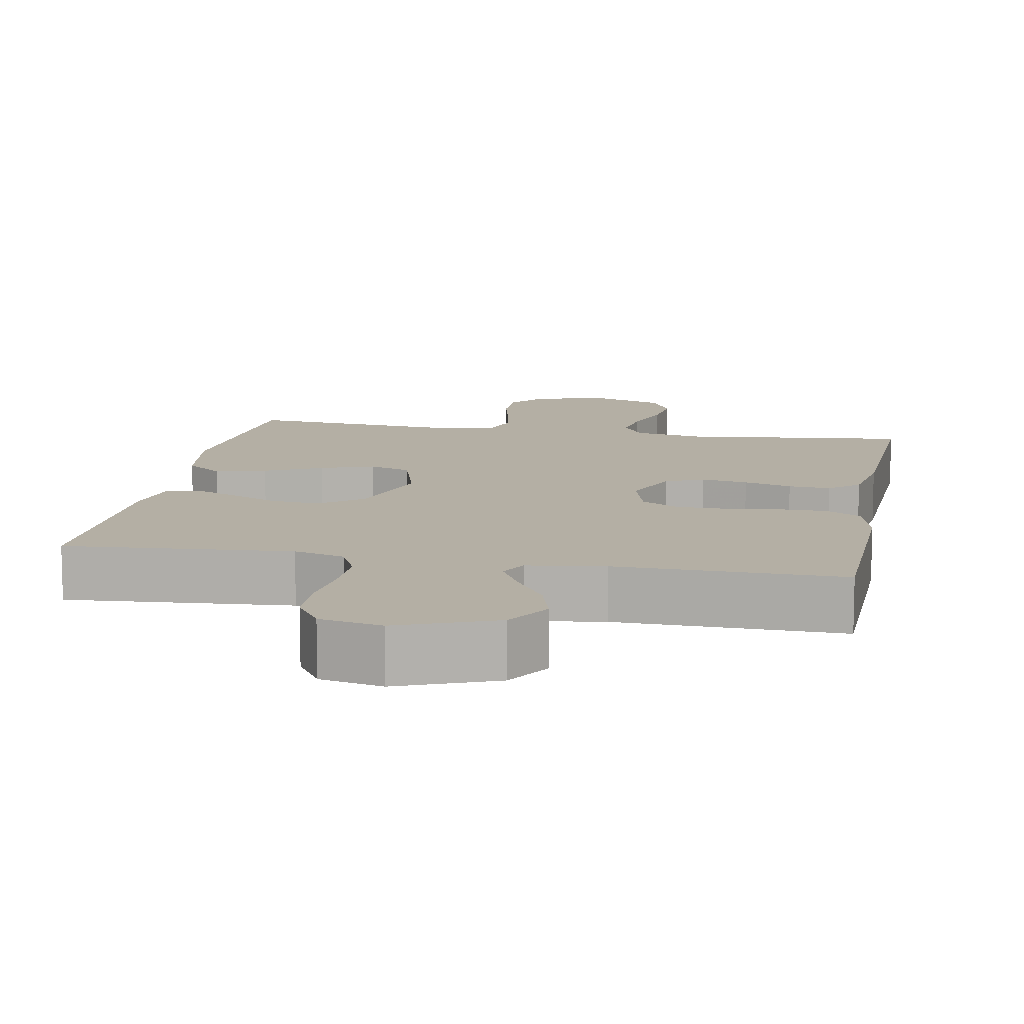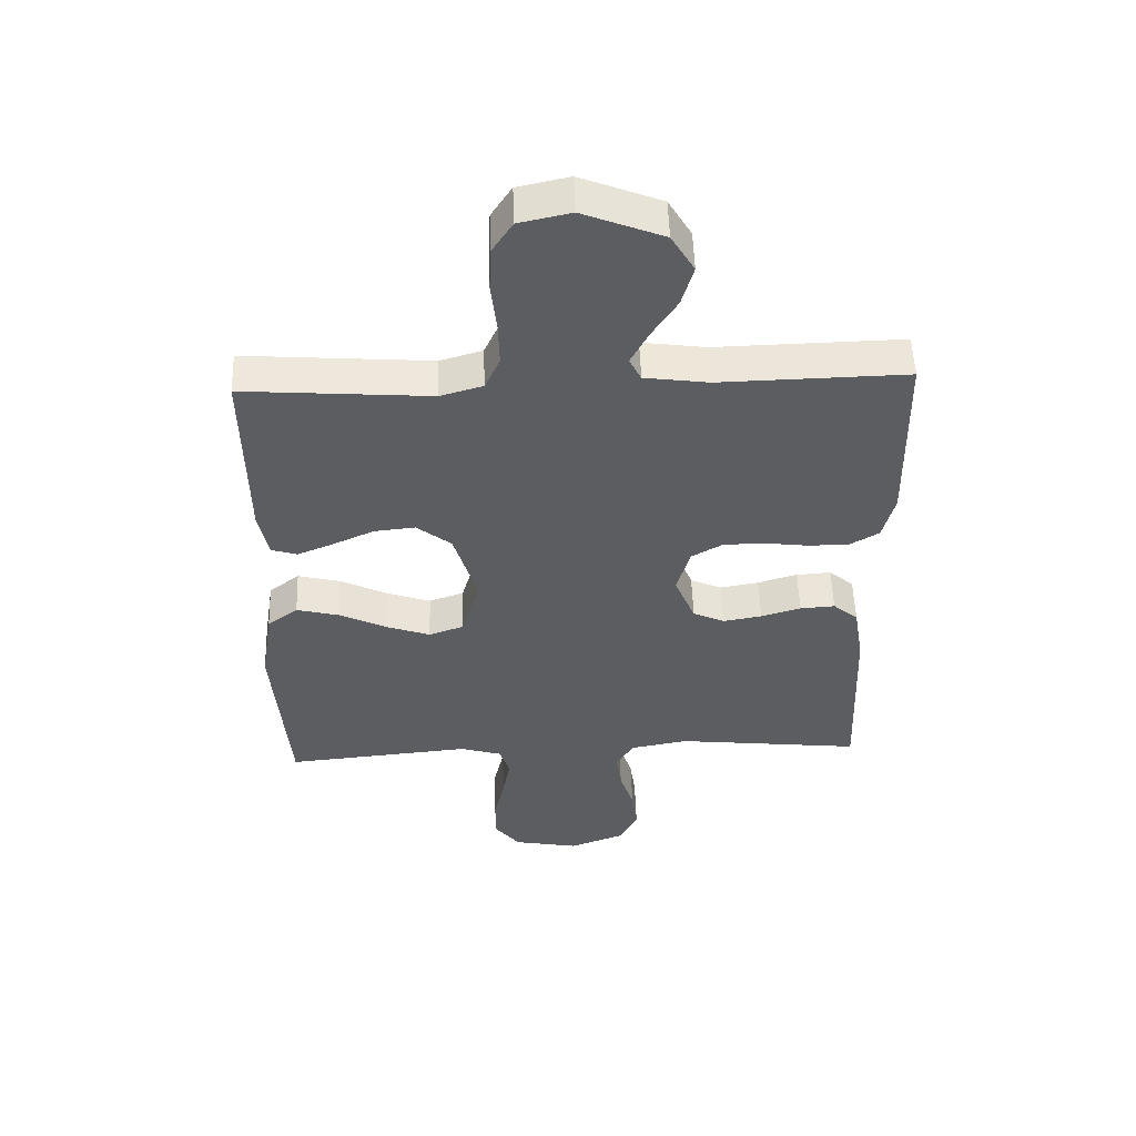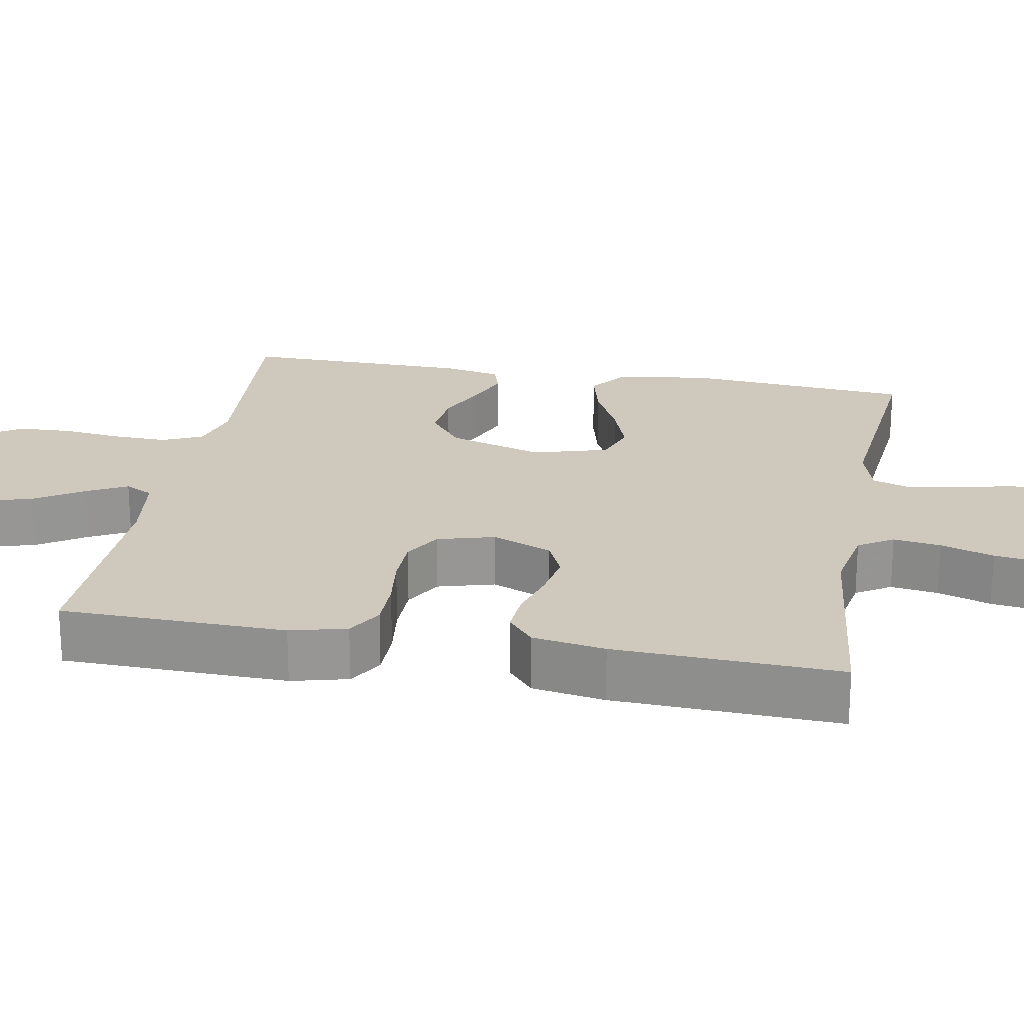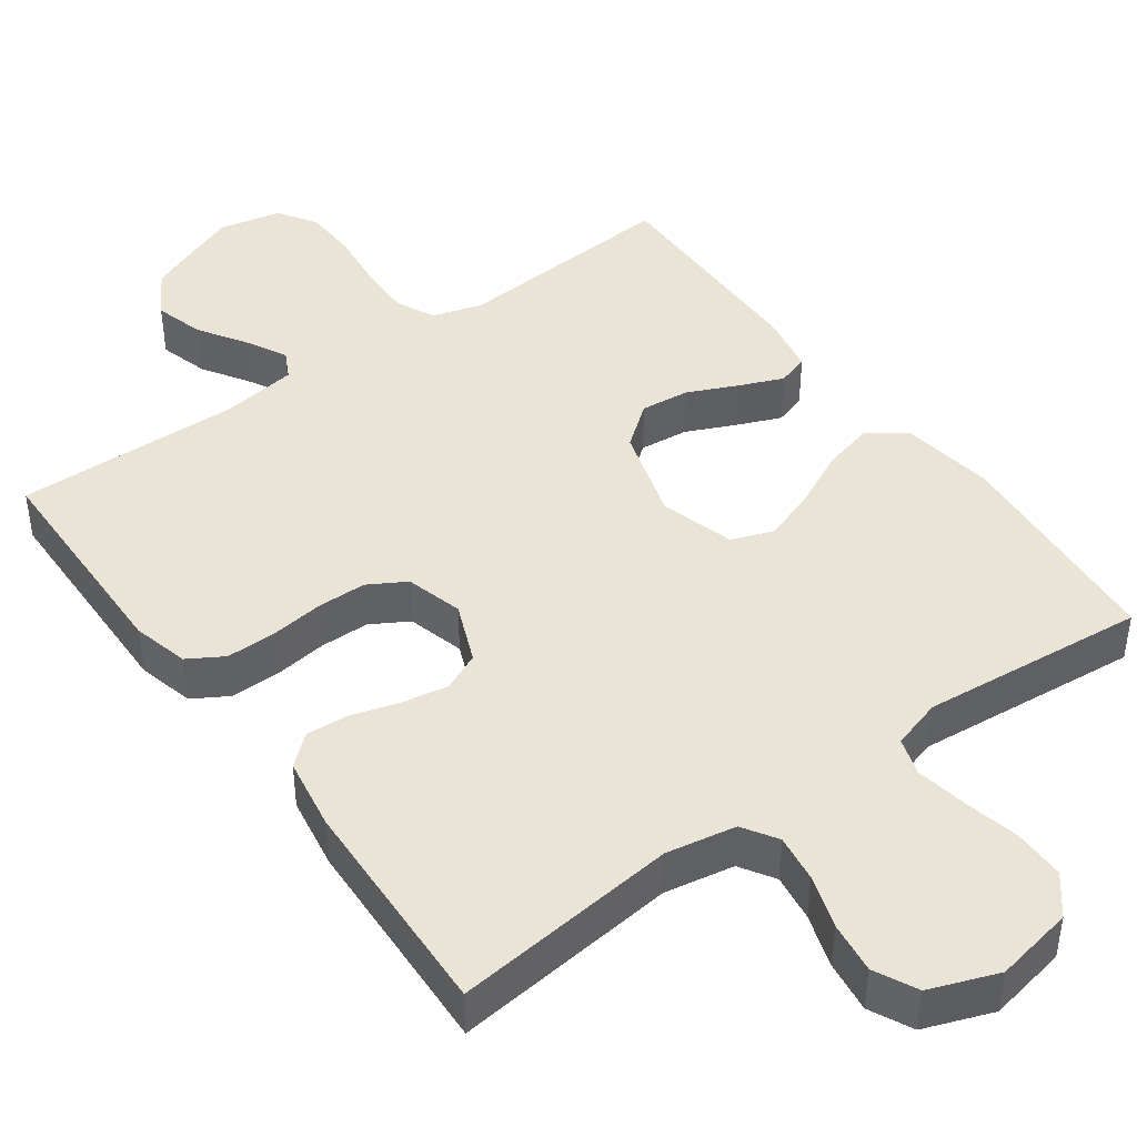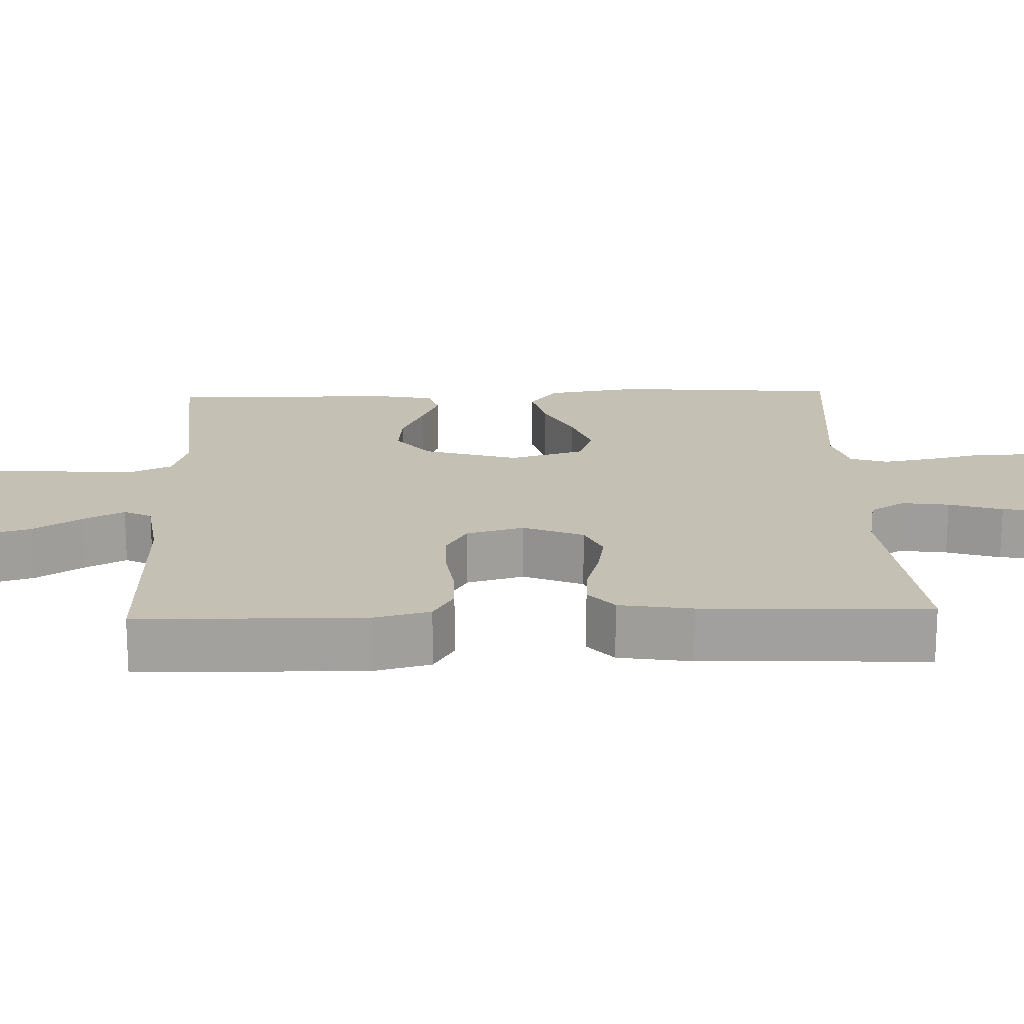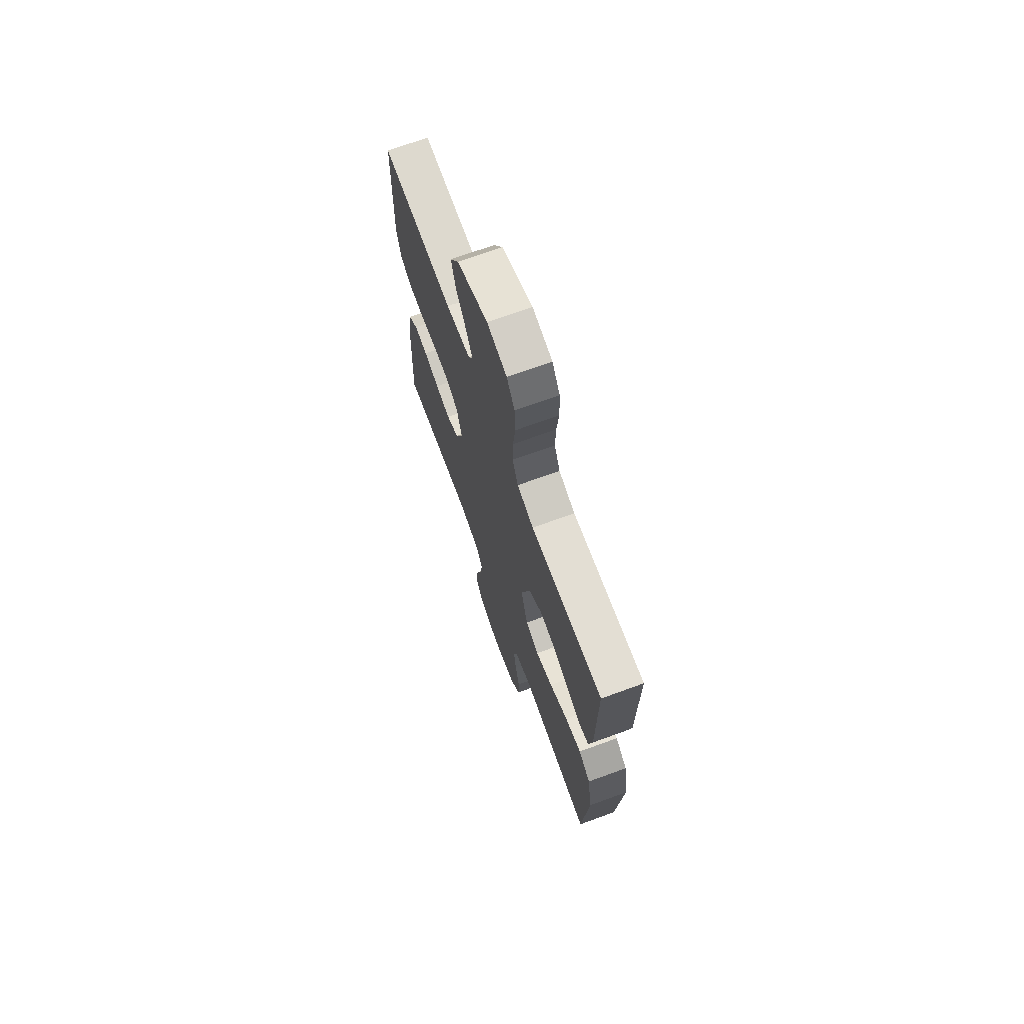
<metadata>
{"format":"obj","ext":"obj","renderer":"f3d","projection":"perspective","resolution":1024,"background":"white","views":[{"elev":11.3,"azim":10.4,"up":"+Y"},{"elev":52.7,"azim":-1.9,"up":"+Z"},{"elev":22.4,"azim":100.3,"up":"+Y"},{"elev":43.7,"azim":144.1,"up":"+Y"},{"elev":18.2,"azim":87.9,"up":"+Y"},{"elev":70.6,"azim":-110.0,"up":"+Z"}]}
</metadata>
<code>
v -0.5 0.07 0.5
v -0.2 0.07 0.478
v -0.132 0.07 0.498
v -0.108 0.07 0.551
v -0.11 0.07 0.623
v -0.119 0.07 0.701
v -0.116 0.07 0.772
v -0.083 0.07 0.823
v 0 0.07 0.841
v 0.129 0.07 0.79
v 0.166 0.07 0.728
v 0.147 0.07 0.662
v 0.106 0.07 0.598
v 0.078 0.07 0.544
v 0.097 0.07 0.507
v 0.2 0.07 0.493
v 0.5 0.07 0.5
v 0.506 0.07 0.2
v 0.487 0.07 0.125
v 0.44 0.07 0.097
v 0.374 0.07 0.097
v 0.303 0.07 0.106
v 0.237 0.07 0.105
v 0.187 0.07 0.076
v 0.166 0.07 0
v 0.199 0.07 -0.08
v 0.25 0.07 -0.103
v 0.312 0.07 -0.092
v 0.376 0.07 -0.073
v 0.432 0.07 -0.069
v 0.472 0.07 -0.103
v 0.488 0.07 -0.2
v 0.5 0.07 -0.5
v 0.2 0.07 -0.467
v 0.107 0.07 -0.484
v 0.078 0.07 -0.53
v 0.087 0.07 -0.593
v 0.11 0.07 -0.664
v 0.119 0.07 -0.733
v 0.091 0.07 -0.79
v 0 0.07 -0.824
v -0.105 0.07 -0.804
v -0.146 0.07 -0.753
v -0.146 0.07 -0.685
v -0.129 0.07 -0.61
v -0.117 0.07 -0.542
v -0.133 0.07 -0.492
v -0.2 0.07 -0.472
v -0.5 0.07 -0.5
v -0.524 0.07 -0.2
v -0.505 0.07 -0.077
v -0.456 0.07 -0.04
v -0.388 0.07 -0.057
v -0.312 0.07 -0.094
v -0.241 0.07 -0.119
v -0.185 0.07 -0.099
v -0.156 0.07 0
v -0.194 0.07 0.126
v -0.25 0.07 0.17
v -0.316 0.07 0.163
v -0.382 0.07 0.133
v -0.44 0.07 0.109
v -0.482 0.07 0.122
v -0.497 0.07 0.2
v -0.5 0 0.5
v -0.2 0 0.478
v -0.132 0 0.498
v -0.108 0 0.551
v -0.11 0 0.623
v -0.119 0 0.701
v -0.116 0 0.772
v -0.083 0 0.823
v 0 0 0.841
v 0.129 0 0.79
v 0.166 0 0.728
v 0.147 0 0.662
v 0.106 0 0.598
v 0.078 0 0.544
v 0.097 0 0.507
v 0.2 0 0.493
v 0.5 0 0.5
v 0.506 0 0.2
v 0.487 0 0.125
v 0.44 0 0.097
v 0.374 0 0.097
v 0.303 0 0.106
v 0.237 0 0.105
v 0.187 0 0.076
v 0.166 0 0
v 0.199 0 -0.08
v 0.25 0 -0.103
v 0.312 0 -0.092
v 0.376 0 -0.073
v 0.432 0 -0.069
v 0.472 0 -0.103
v 0.488 0 -0.2
v 0.5 0 -0.5
v 0.2 0 -0.467
v 0.107 0 -0.484
v 0.078 0 -0.53
v 0.087 0 -0.593
v 0.11 0 -0.664
v 0.119 0 -0.733
v 0.091 0 -0.79
v 0 0 -0.824
v -0.105 0 -0.804
v -0.146 0 -0.753
v -0.146 0 -0.685
v -0.129 0 -0.61
v -0.117 0 -0.542
v -0.133 0 -0.492
v -0.2 0 -0.472
v -0.5 0 -0.5
v -0.524 0 -0.2
v -0.505 0 -0.077
v -0.456 0 -0.04
v -0.388 0 -0.057
v -0.312 0 -0.094
v -0.241 0 -0.119
v -0.185 0 -0.099
v -0.156 0 0
v -0.194 0 0.126
v -0.25 0 0.17
v -0.316 0 0.163
v -0.382 0 0.133
v -0.44 0 0.109
v -0.482 0 0.122
v -0.497 0 0.2
f 63 64 1 2
f 60 61 62 63
f 60 63 2 3
f 59 60 3
f 58 59 3 4
f 57 58 4
f 51 52 53 54
f 51 54 55
f 48 49 50 51
f 47 48 51 55
f 46 47 55 56
f 42 43 44 45
f 42 45 46
f 41 42 46
f 37 38 39 40
f 36 37 40 41
f 31 32 33 34
f 31 34 35
f 28 29 30 31
f 27 28 31 35
f 26 27 35 36
f 19 20 21 22
f 19 22 23
f 16 17 18 19
f 15 16 19 23
f 14 15 23 24
f 10 11 12 13
f 10 13 14
f 9 10 14
f 5 6 7 8
f 4 5 8 9
f 57 4 9 14
f 36 41 46 56
f 25 26 36 56
f 25 56 57
f 14 24 25 57
f 66 65 128 127
f 127 126 125 124
f 67 66 127 124
f 67 124 123
f 68 67 123 122
f 68 122 121
f 118 117 116 115
f 119 118 115
f 115 114 113 112
f 119 115 112 111
f 120 119 111 110
f 109 108 107 106
f 110 109 106
f 110 106 105
f 104 103 102 101
f 105 104 101 100
f 98 97 96 95
f 99 98 95
f 95 94 93 92
f 99 95 92 91
f 100 99 91 90
f 86 85 84 83
f 87 86 83
f 83 82 81 80
f 87 83 80 79
f 88 87 79 78
f 77 76 75 74
f 78 77 74
f 78 74 73
f 72 71 70 69
f 73 72 69 68
f 78 73 68 121
f 120 110 105 100
f 120 100 90 89
f 121 120 89
f 121 89 88 78
f 1 65 66 2
f 2 66 67 3
f 3 67 68 4
f 4 68 69 5
f 5 69 70 6
f 6 70 71 7
f 7 71 72 8
f 8 72 73 9
f 9 73 74 10
f 10 74 75 11
f 11 75 76 12
f 12 76 77 13
f 13 77 78 14
f 14 78 79 15
f 15 79 80 16
f 16 80 81 17
f 17 81 82 18
f 18 82 83 19
f 19 83 84 20
f 20 84 85 21
f 21 85 86 22
f 22 86 87 23
f 23 87 88 24
f 24 88 89 25
f 25 89 90 26
f 26 90 91 27
f 27 91 92 28
f 28 92 93 29
f 29 93 94 30
f 30 94 95 31
f 31 95 96 32
f 32 96 97 33
f 33 97 98 34
f 34 98 99 35
f 35 99 100 36
f 36 100 101 37
f 37 101 102 38
f 38 102 103 39
f 39 103 104 40
f 40 104 105 41
f 41 105 106 42
f 42 106 107 43
f 43 107 108 44
f 44 108 109 45
f 45 109 110 46
f 46 110 111 47
f 47 111 112 48
f 48 112 113 49
f 49 113 114 50
f 50 114 115 51
f 51 115 116 52
f 52 116 117 53
f 53 117 118 54
f 54 118 119 55
f 55 119 120 56
f 56 120 121 57
f 57 121 122 58
f 58 122 123 59
f 59 123 124 60
f 60 124 125 61
f 61 125 126 62
f 62 126 127 63
f 63 127 128 64
f 64 128 65 1

</code>
